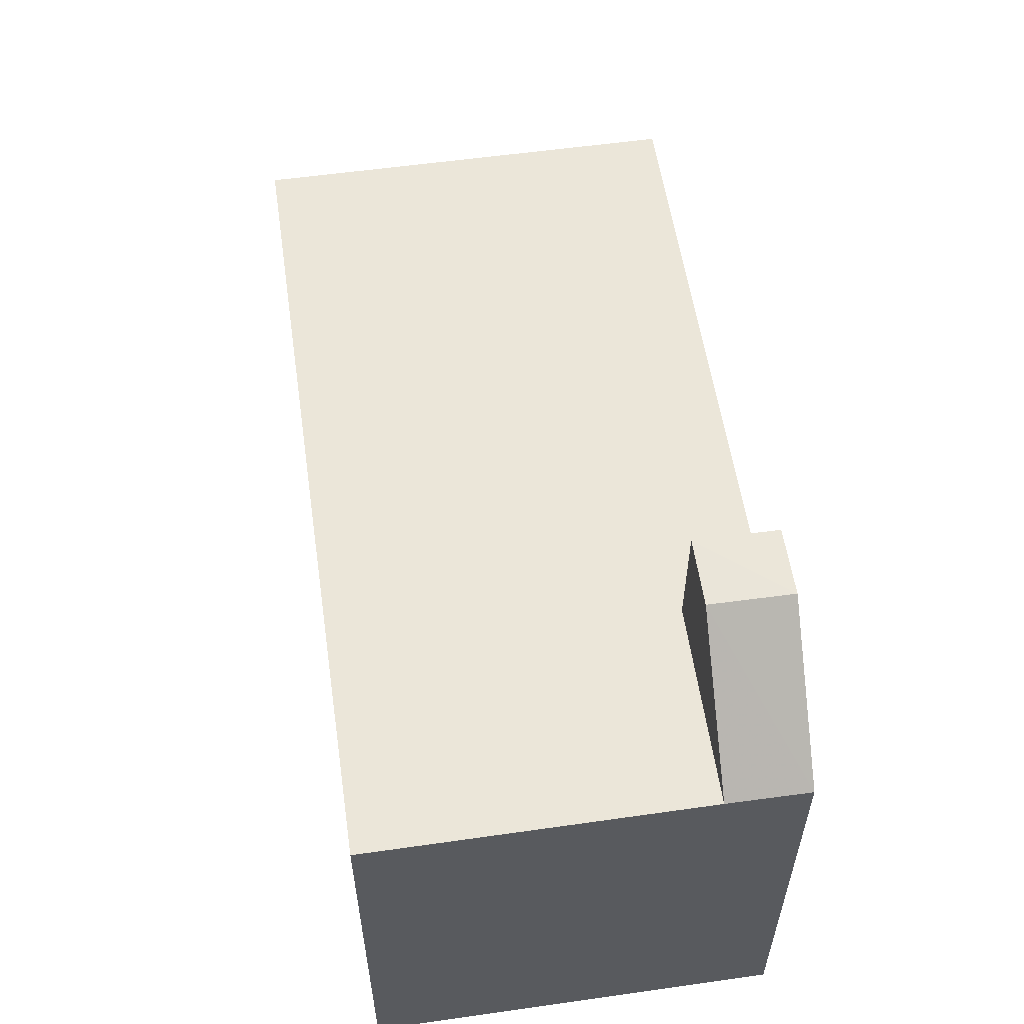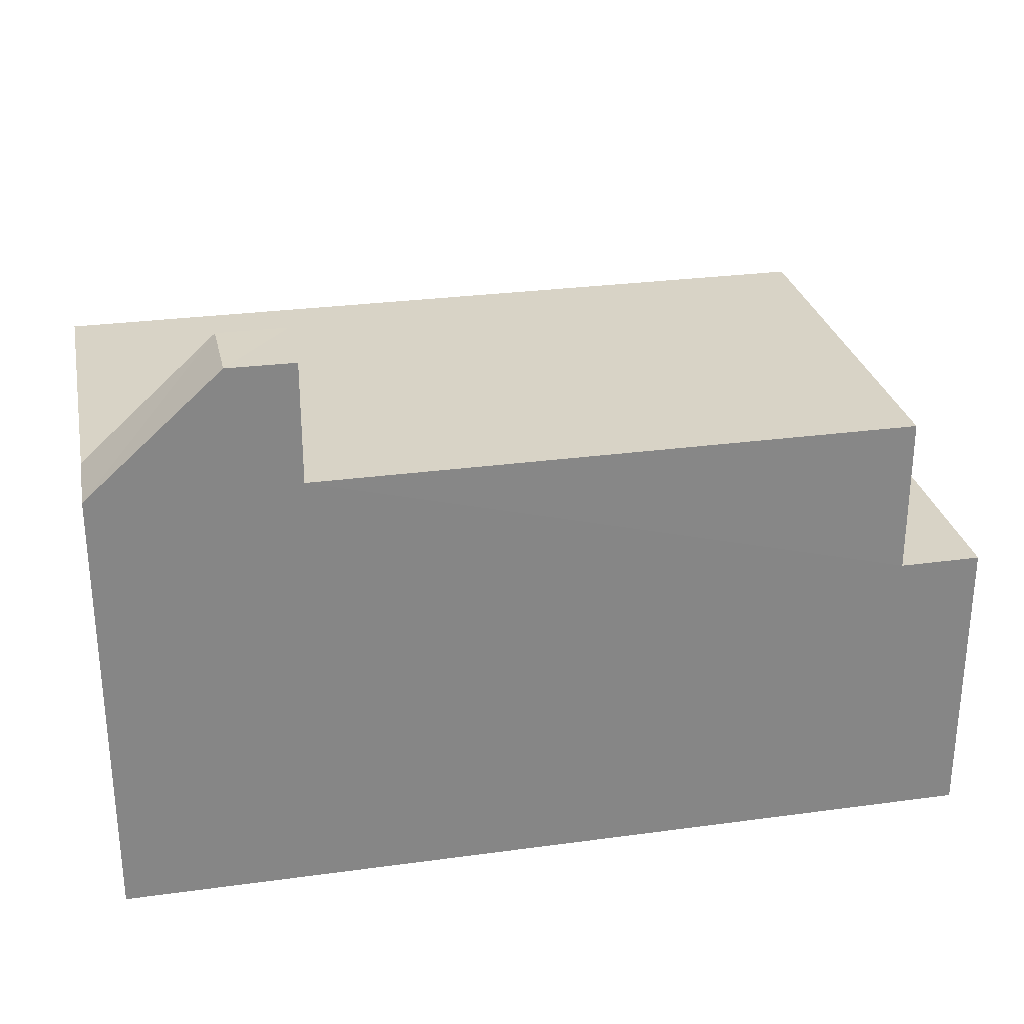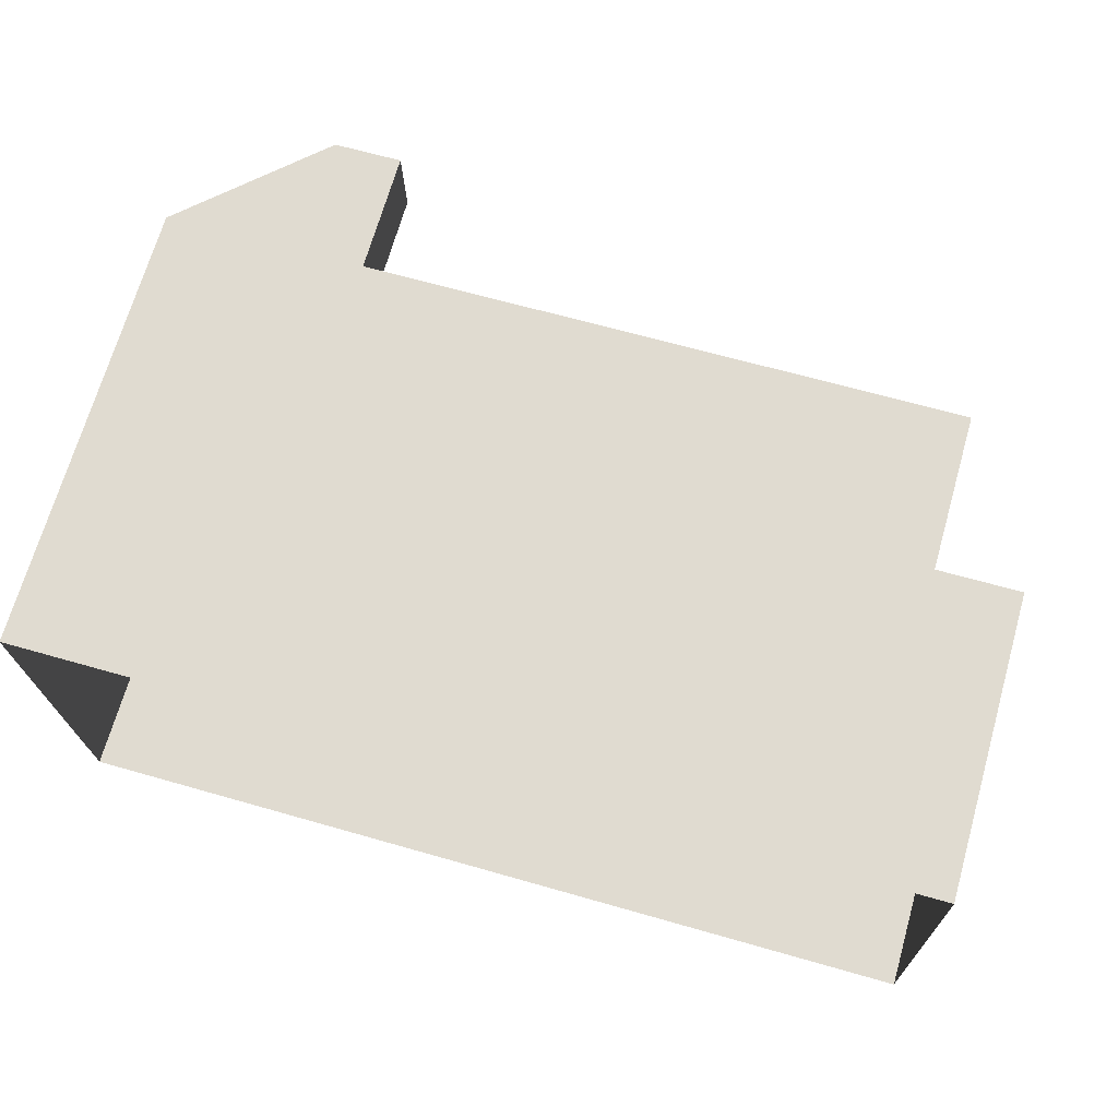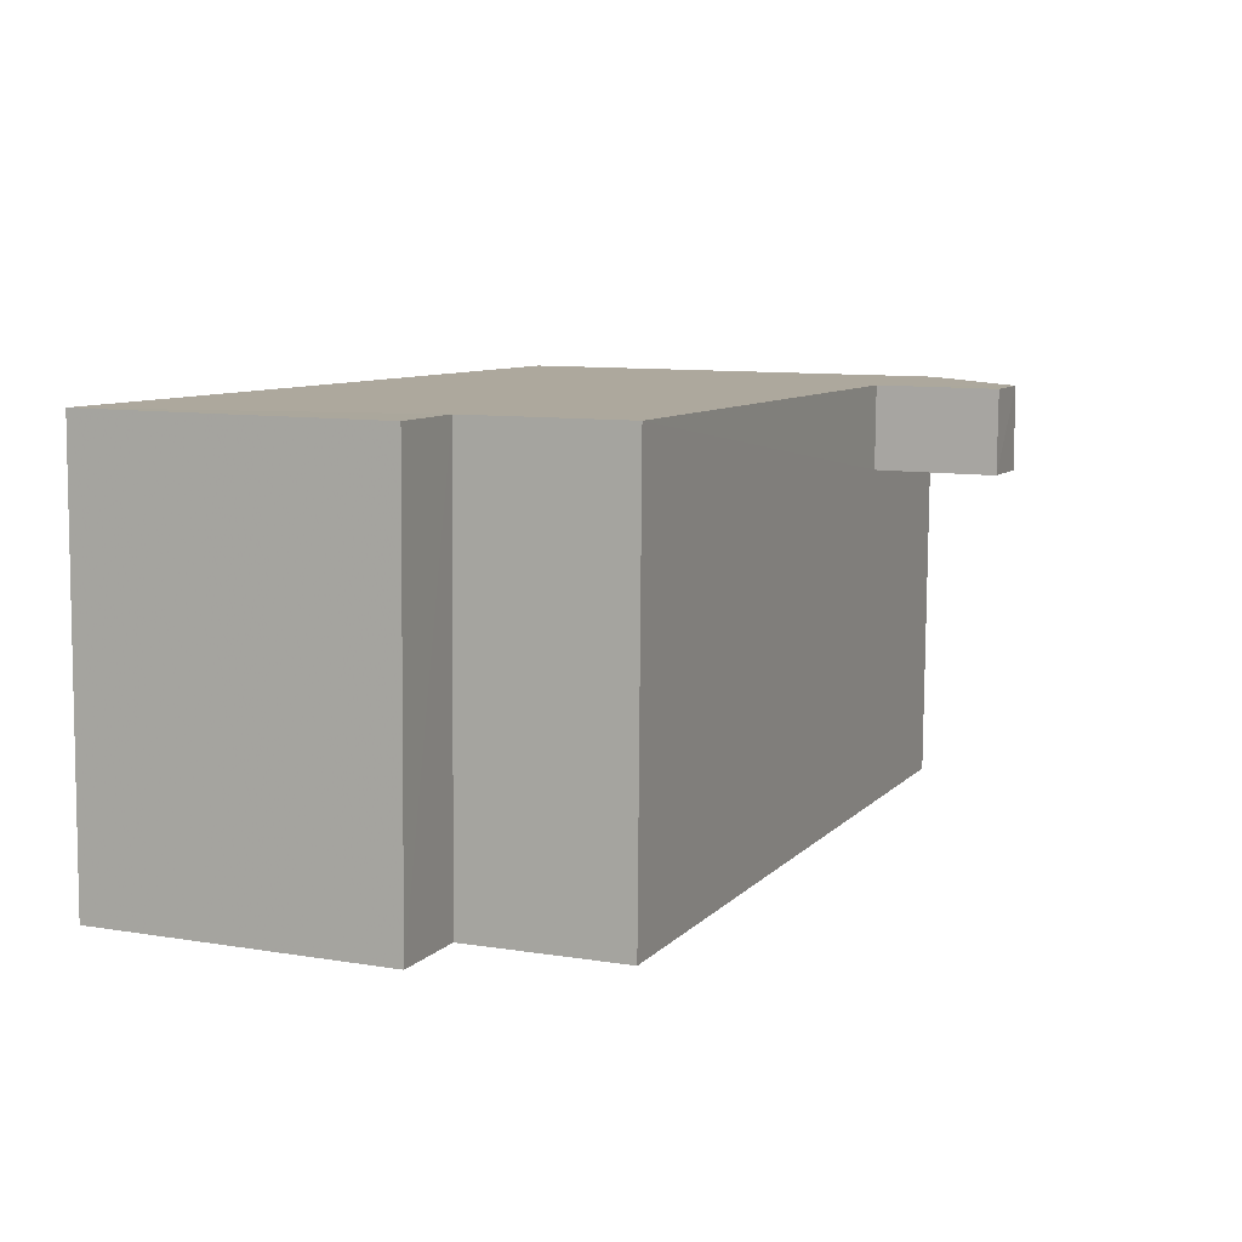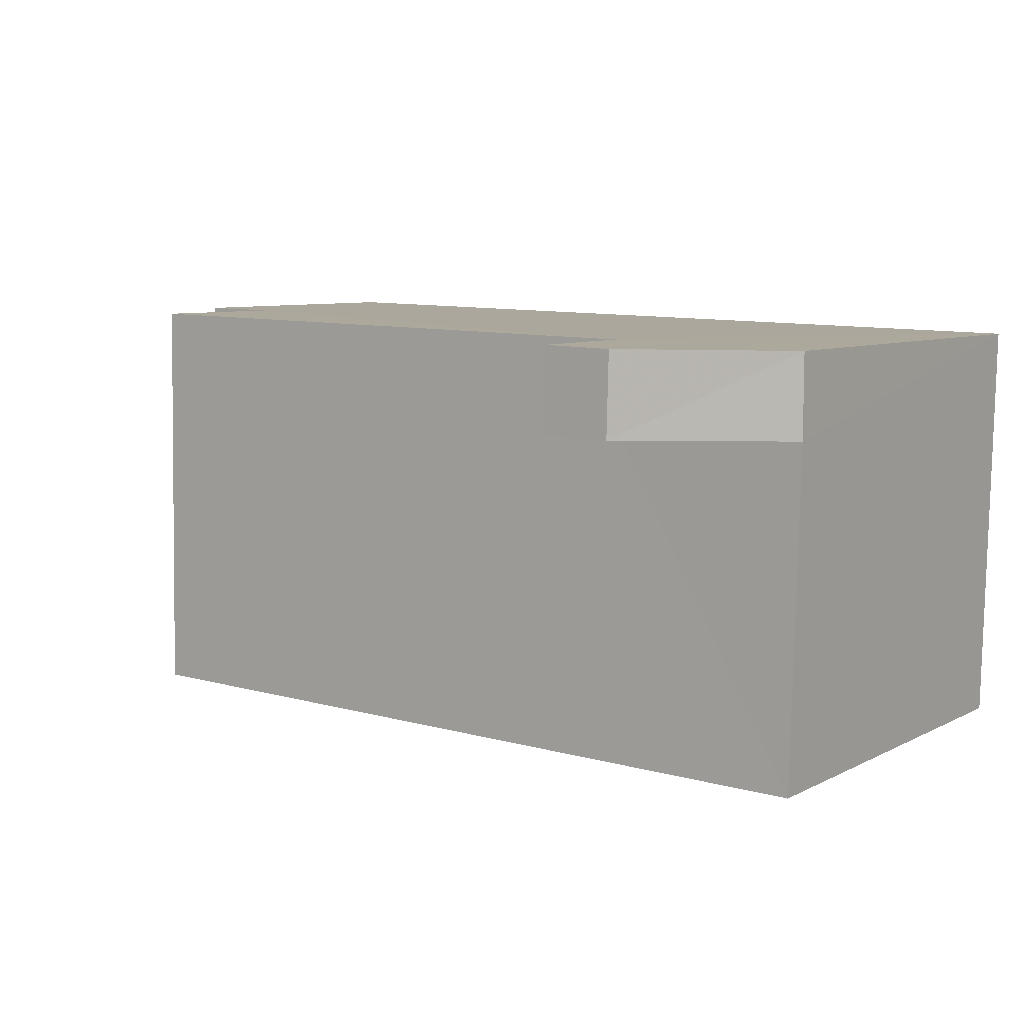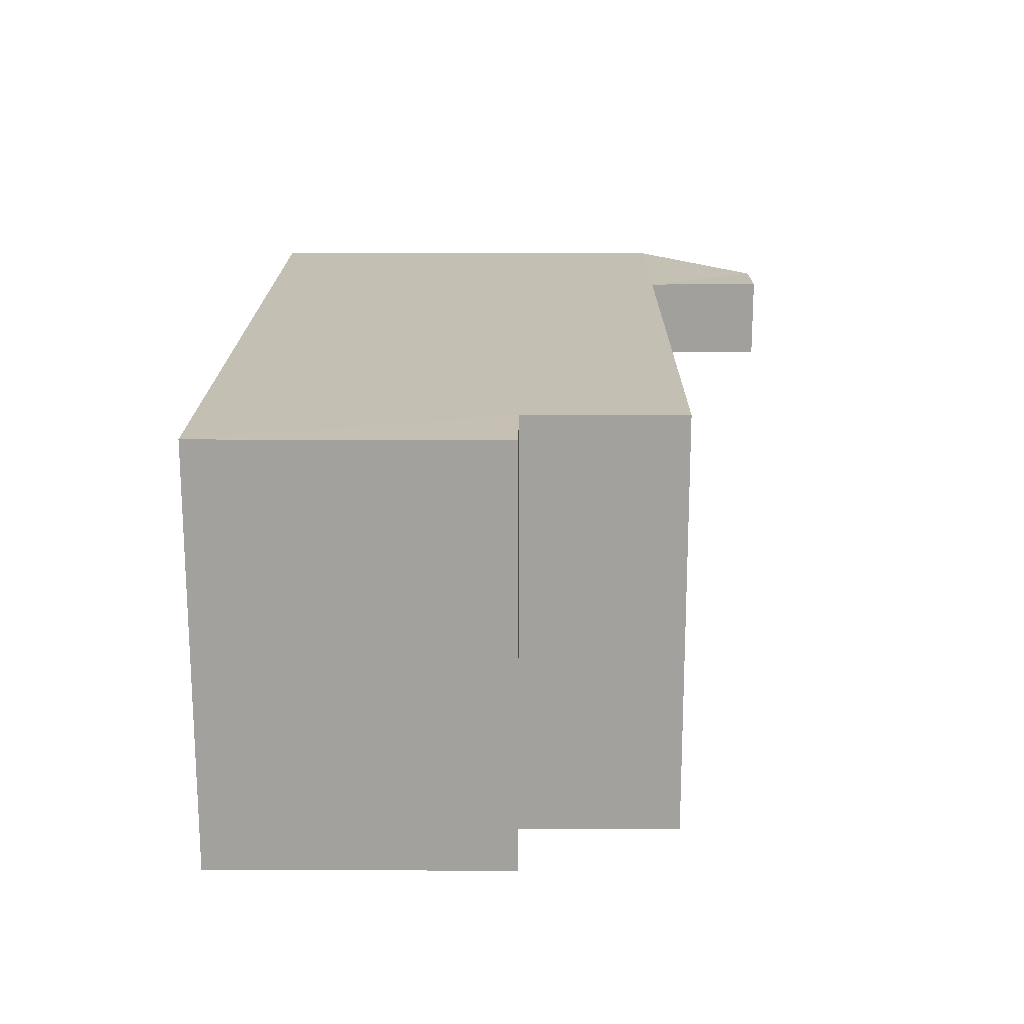
<metadata>
{"format":"obj","ext":"obj","renderer":"f3d","projection":"perspective","resolution":1024,"background":"white","views":[{"elev":56.8,"azim":80.4,"up":"+Z"},{"elev":28.1,"azim":167.1,"up":"+Z"},{"elev":69.9,"azim":-164.0,"up":"+Y"},{"elev":9.7,"azim":-67.2,"up":"+Y"},{"elev":7.6,"azim":35.6,"up":"+Y"},{"elev":19.1,"azim":-89.6,"up":"+Y"}]}
</metadata>
<code>
v -3.728e+05 -1.048e+05 26.42
v -3.728e+05 -1.048e+05 26.42
v -3.728e+05 -1.048e+05 26.42
v -3.728e+05 -1.048e+05 26.42
v -3.728e+05 -1.048e+05 35.17
v -3.728e+05 -1.048e+05 35.17
v -3.728e+05 -1.048e+05 35.17
v -3.728e+05 -1.048e+05 35.17
v -3.728e+05 -1.048e+05 35.17
v -3.728e+05 -1.048e+05 35.17
v -3.728e+05 -1.048e+05 32.13
v -3.728e+05 -1.048e+05 32.13
v -3.728e+05 -1.048e+05 32.13
v -3.728e+05 -1.048e+05 32.13
v -3.728e+05 -1.048e+05 37.51
v -3.728e+05 -1.048e+05 37.51
v -3.728e+05 -1.048e+05 37.51
v -3.728e+05 -1.048e+05 37.51
v -3.728e+05 -1.048e+05 35.17
f 1 2 3
f 1 4 2
f 5 6 7
f 7 6 8
f 5 9 6
f 8 6 10
f 11 12 13
f 14 11 13
f 15 16 17
f 18 15 17
f 16 19 17
f 16 9 19
f 11 7 8
f 11 14 7
f 17 19 10
f 18 17 10
f 19 1 10
f 11 1 3
f 8 10 11
f 11 3 12
f 10 1 11
f 6 9 16
f 15 6 16
f 5 14 4
f 4 14 2
f 5 7 14
f 2 14 13
f 9 4 1
f 1 19 9
f 5 4 9
f 10 6 15
f 18 10 15
f 13 3 2
f 13 12 3

</code>
